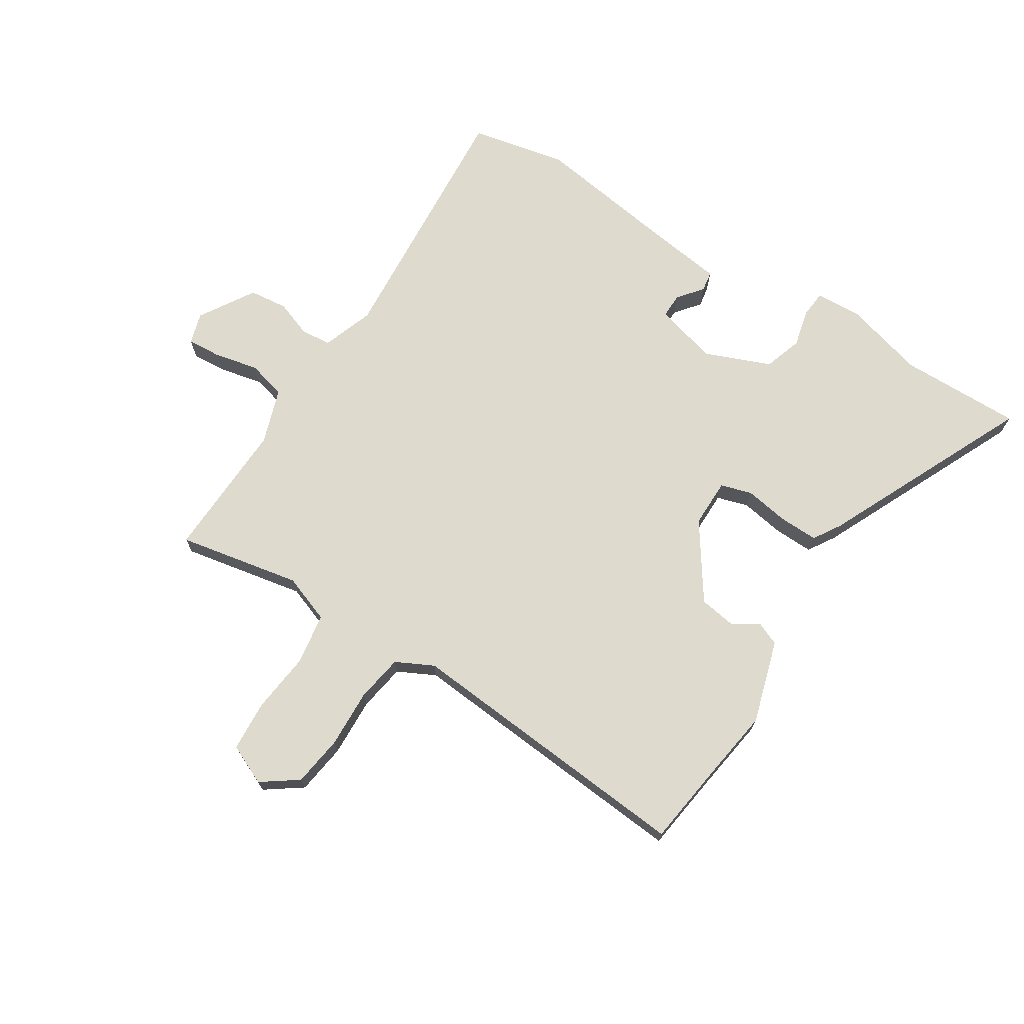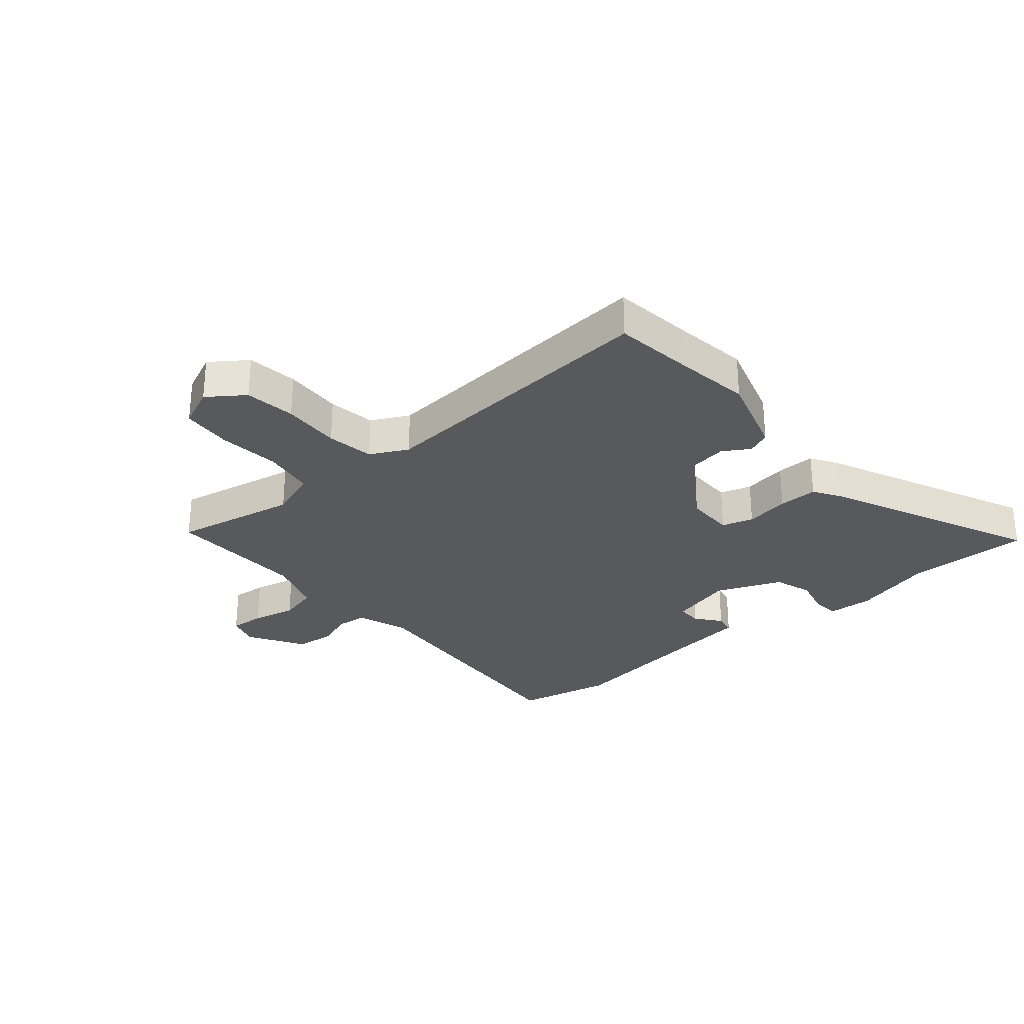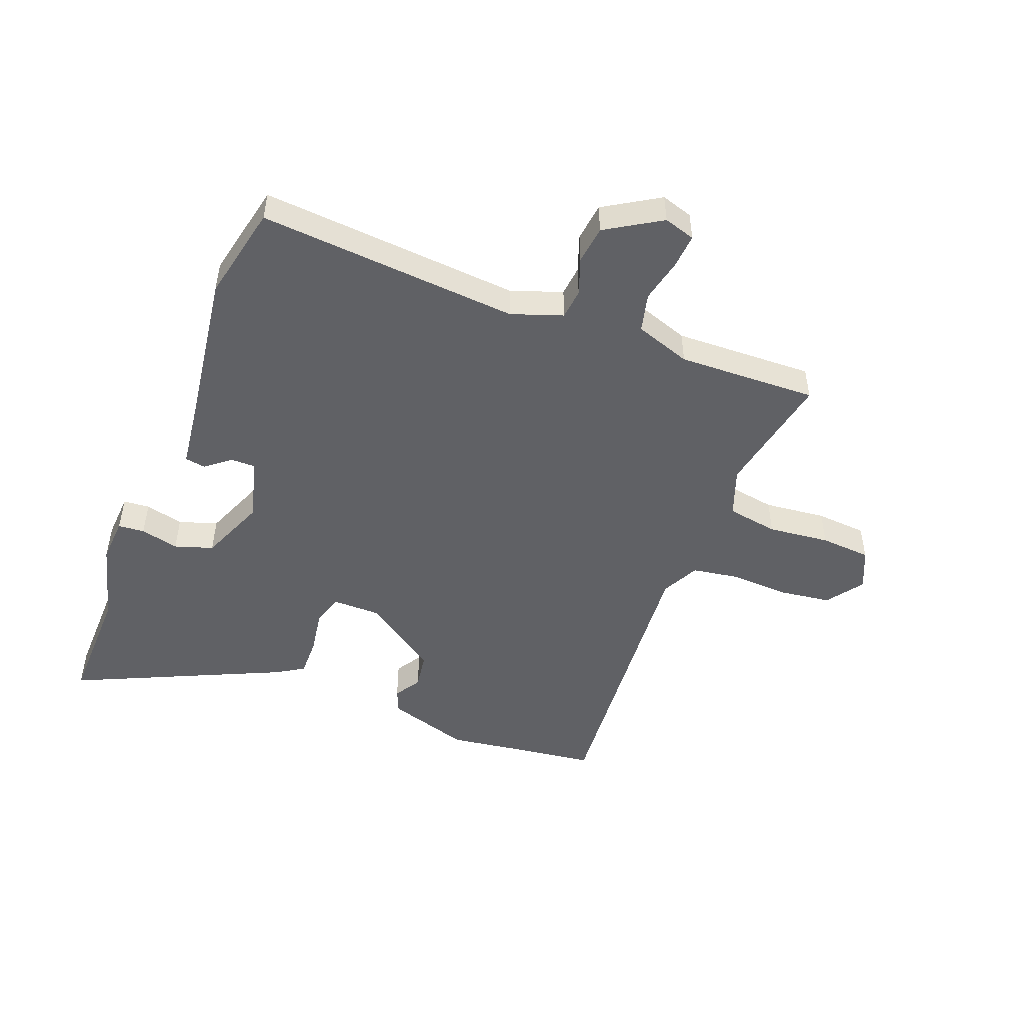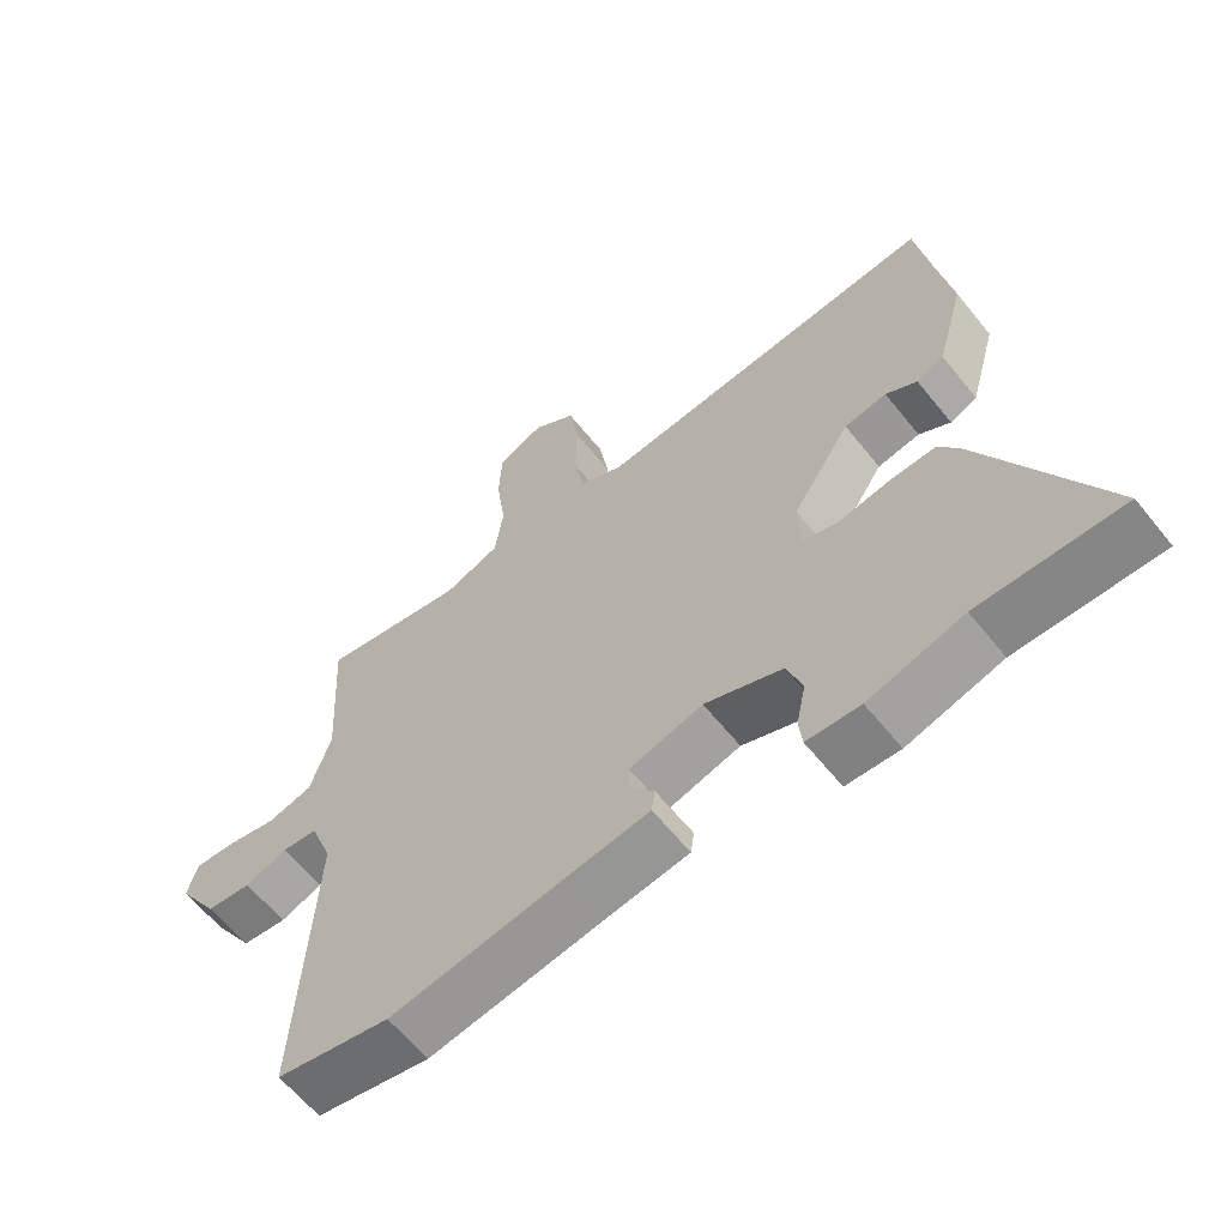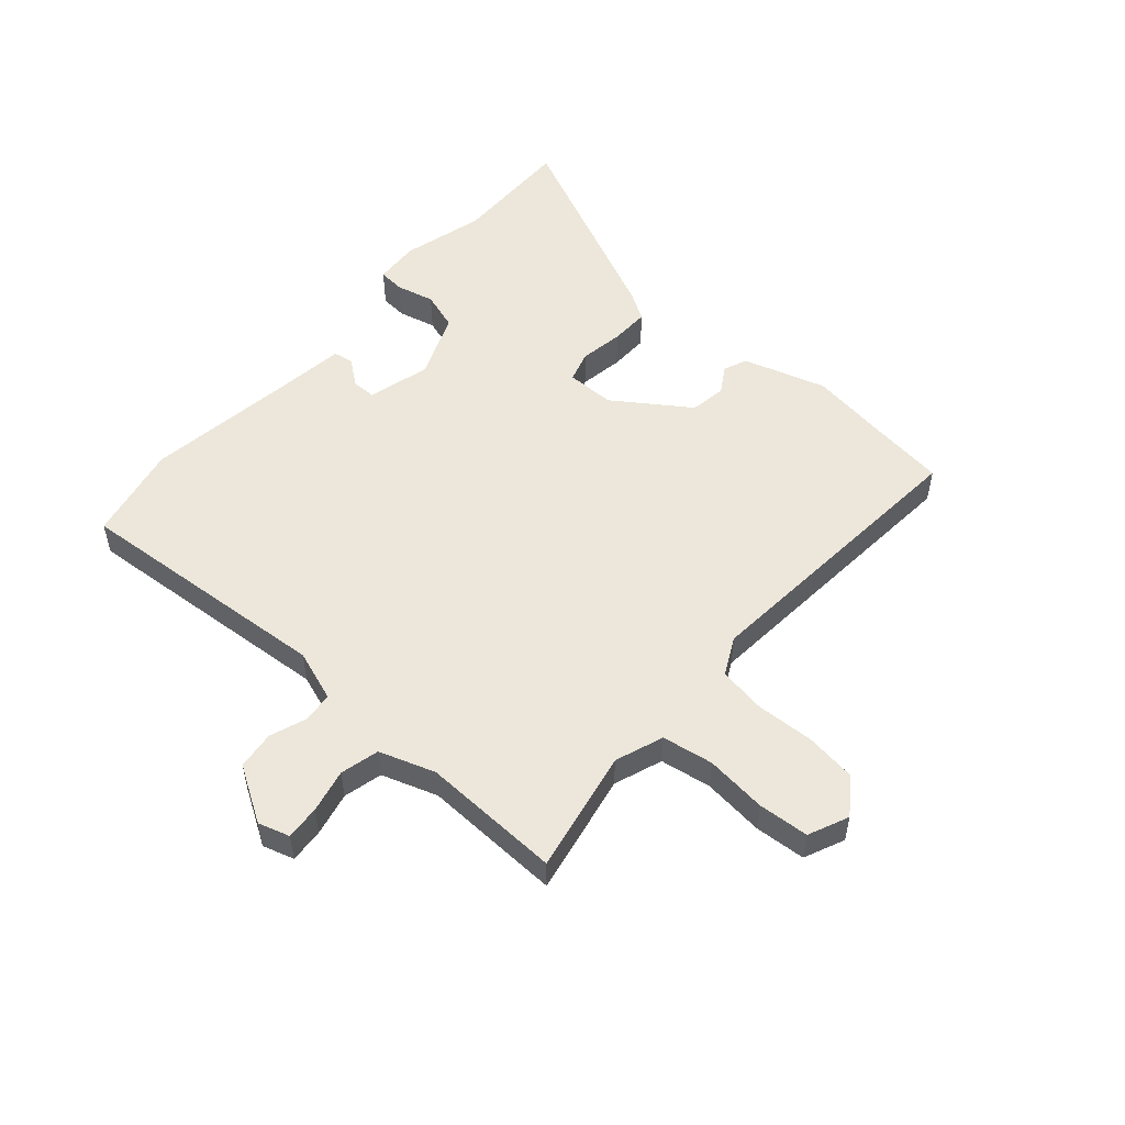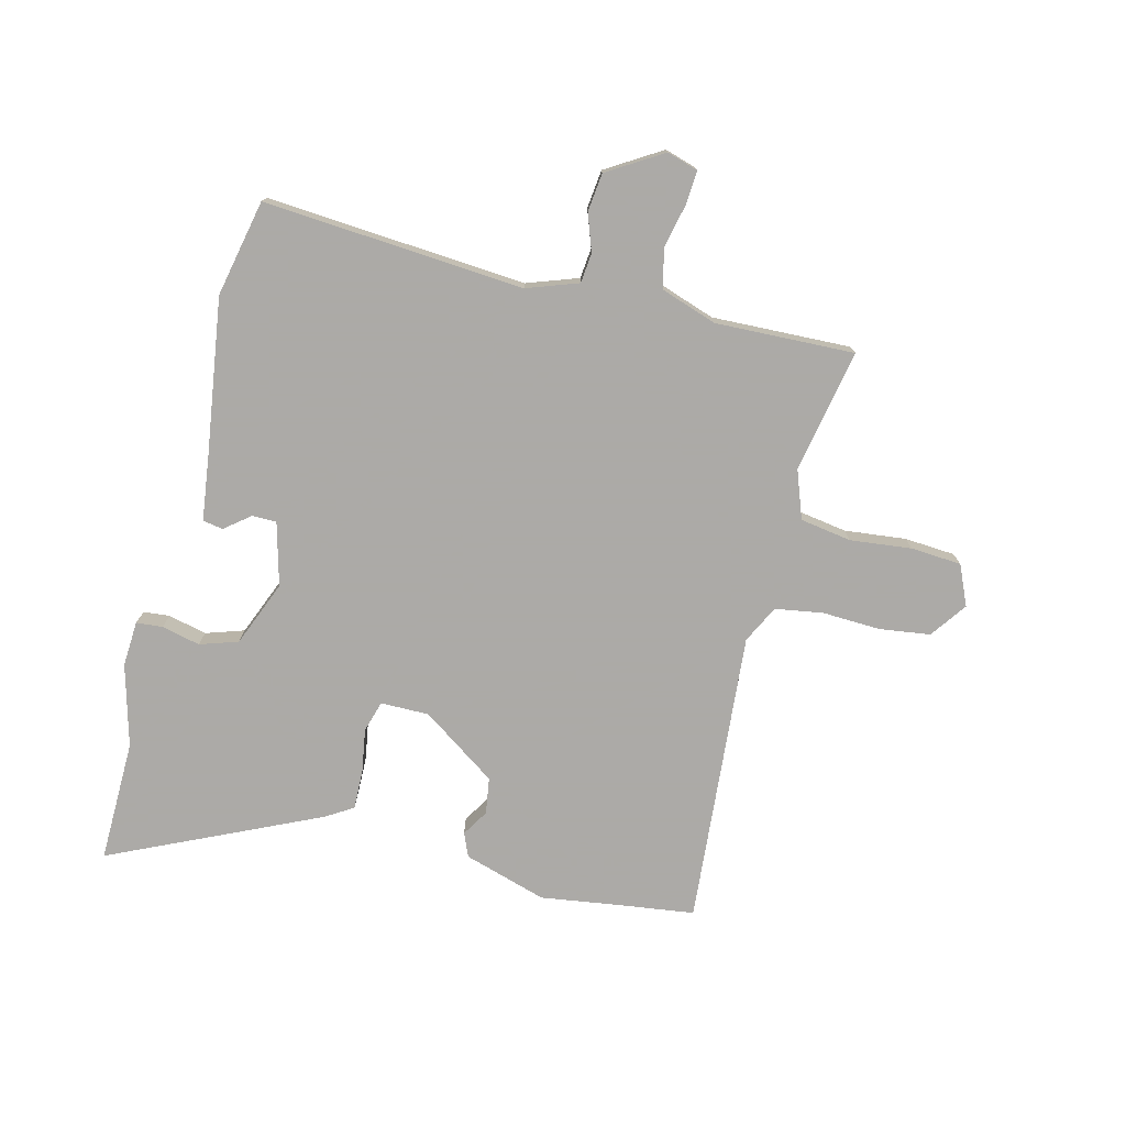
<metadata>
{"format":"obj","ext":"obj","renderer":"f3d","projection":"perspective","resolution":1024,"background":"white","views":[{"elev":71.1,"azim":31.2,"up":"+Y"},{"elev":-29.4,"azim":38.9,"up":"+Y"},{"elev":-49.2,"azim":-112.6,"up":"+Y"},{"elev":-61.9,"azim":38.7,"up":"+Z"},{"elev":52.7,"azim":-50.2,"up":"+Y"},{"elev":-76.0,"azim":-105.4,"up":"+Y"}]}
</metadata>
<code>
v -0.338 0.07 -0.53
v -0.504 0.07 -0.499
v -0.481 0.07 -0.052
v -0.514 0.07 0.035
v -0.566 0.07 0.039
v -0.628 0.07 0.015
v -0.694 0.07 0.021
v -0.754 0.07 0.114
v -0.739 0.07 0.168
v -0.68 0.07 0.165
v -0.605 0.07 0.15
v -0.539 0.07 0.168
v -0.509 0.07 0.264
v -0.523 0.07 0.502
v -0.312 0.07 0.466
v -0.23 0.07 0.498
v -0.218 0.07 0.586
v -0.232 0.07 0.691
v -0.228 0.07 0.778
v -0.16 0.07 0.81
v -0.097 0.07 0.767
v -0.083 0.07 0.68
v -0.085 0.07 0.58
v -0.07 0.07 0.499
v -0.005 0.07 0.468
v 0.497 0.07 0.52
v 0.518 0.07 0.386
v 0.54 0.07 0.256
v 0.5 0.07 0.113
v 0.46 0.07 0.095
v 0.414 0.07 0.122
v 0.352 0.07 0.111
v 0.267 0.07 -0.019
v 0.269 0.07 -0.102
v 0.323 0.07 -0.117
v 0.398 0.07 -0.103
v 0.465 0.07 -0.1
v 0.495 0.07 -0.146
v 0.667 0.07 -0.499
v 0.458 0.07 -0.5
v 0.319 0.07 -0.541
v 0.241 0.07 -0.538
v 0.236 0.07 -0.493
v 0.25 0.07 -0.427
v 0.227 0.07 -0.362
v 0.114 0.07 -0.319
v 0.007 0.07 -0.35
v 0.008 0.07 -0.392
v 0.043 0.07 -0.434
v 0.038 0.07 -0.469
v -0.08 0.07 -0.487
v -0.338 0 -0.53
v -0.504 0 -0.499
v -0.481 0 -0.052
v -0.514 0 0.035
v -0.566 0 0.039
v -0.628 0 0.015
v -0.694 0 0.021
v -0.754 0 0.114
v -0.739 0 0.168
v -0.68 0 0.165
v -0.605 0 0.15
v -0.539 0 0.168
v -0.509 0 0.264
v -0.523 0 0.502
v -0.312 0 0.466
v -0.23 0 0.498
v -0.218 0 0.586
v -0.232 0 0.691
v -0.228 0 0.778
v -0.16 0 0.81
v -0.097 0 0.767
v -0.083 0 0.68
v -0.085 0 0.58
v -0.07 0 0.499
v -0.005 0 0.468
v 0.497 0 0.52
v 0.518 0 0.386
v 0.54 0 0.256
v 0.5 0 0.113
v 0.46 0 0.095
v 0.414 0 0.122
v 0.352 0 0.111
v 0.267 0 -0.019
v 0.269 0 -0.102
v 0.323 0 -0.117
v 0.398 0 -0.103
v 0.465 0 -0.1
v 0.495 0 -0.146
v 0.667 0 -0.499
v 0.458 0 -0.5
v 0.319 0 -0.541
v 0.241 0 -0.538
v 0.236 0 -0.493
v 0.25 0 -0.427
v 0.227 0 -0.362
v 0.114 0 -0.319
v 0.007 0 -0.35
v 0.008 0 -0.392
v 0.043 0 -0.434
v 0.038 0 -0.469
v -0.08 0 -0.487
f 48 49 50 51
f 1 2 3
f 51 1 3
f 48 51 3
f 47 48 3
f 46 47 3 4
f 45 46 4
f 42 43 44
f 41 42 44
f 40 41 44
f 40 44 45
f 39 40 45
f 38 39 45
f 37 38 45
f 36 37 45
f 35 36 45
f 34 35 45 4
f 29 30 31
f 28 29 31
f 27 28 31
f 27 31 32
f 26 27 32
f 25 26 32
f 24 25 32 33
f 21 22 23
f 20 21 23
f 19 20 23
f 18 19 23
f 17 18 23
f 16 17 23 24
f 33 34 4
f 24 33 4
f 16 24 4
f 15 16 4
f 9 10 11
f 8 9 11
f 7 8 11
f 6 7 11
f 5 6 11
f 5 11 12
f 4 5 12 13
f 13 14 15
f 4 13 15
f 102 101 100 99
f 54 53 52
f 54 52 102
f 54 102 99
f 54 99 98
f 55 54 98 97
f 55 97 96
f 95 94 93
f 95 93 92
f 95 92 91
f 96 95 91
f 96 91 90
f 96 90 89
f 96 89 88
f 96 88 87
f 96 87 86
f 55 96 86 85
f 82 81 80
f 82 80 79
f 82 79 78
f 83 82 78
f 83 78 77
f 83 77 76
f 84 83 76 75
f 74 73 72
f 74 72 71
f 74 71 70
f 74 70 69
f 74 69 68
f 75 74 68 67
f 55 85 84
f 55 84 75
f 55 75 67
f 55 67 66
f 62 61 60
f 62 60 59
f 62 59 58
f 62 58 57
f 62 57 56
f 63 62 56
f 64 63 56 55
f 66 65 64
f 66 64 55
f 1 52 53 2
f 2 53 54 3
f 3 54 55 4
f 4 55 56 5
f 5 56 57 6
f 6 57 58 7
f 7 58 59 8
f 8 59 60 9
f 9 60 61 10
f 10 61 62 11
f 11 62 63 12
f 12 63 64 13
f 13 64 65 14
f 14 65 66 15
f 15 66 67 16
f 16 67 68 17
f 17 68 69 18
f 18 69 70 19
f 19 70 71 20
f 20 71 72 21
f 21 72 73 22
f 22 73 74 23
f 23 74 75 24
f 24 75 76 25
f 25 76 77 26
f 26 77 78 27
f 27 78 79 28
f 28 79 80 29
f 29 80 81 30
f 30 81 82 31
f 31 82 83 32
f 32 83 84 33
f 33 84 85 34
f 34 85 86 35
f 35 86 87 36
f 36 87 88 37
f 37 88 89 38
f 38 89 90 39
f 39 90 91 40
f 40 91 92 41
f 41 92 93 42
f 42 93 94 43
f 43 94 95 44
f 44 95 96 45
f 45 96 97 46
f 46 97 98 47
f 47 98 99 48
f 48 99 100 49
f 49 100 101 50
f 50 101 102 51
f 51 102 52 1

</code>
